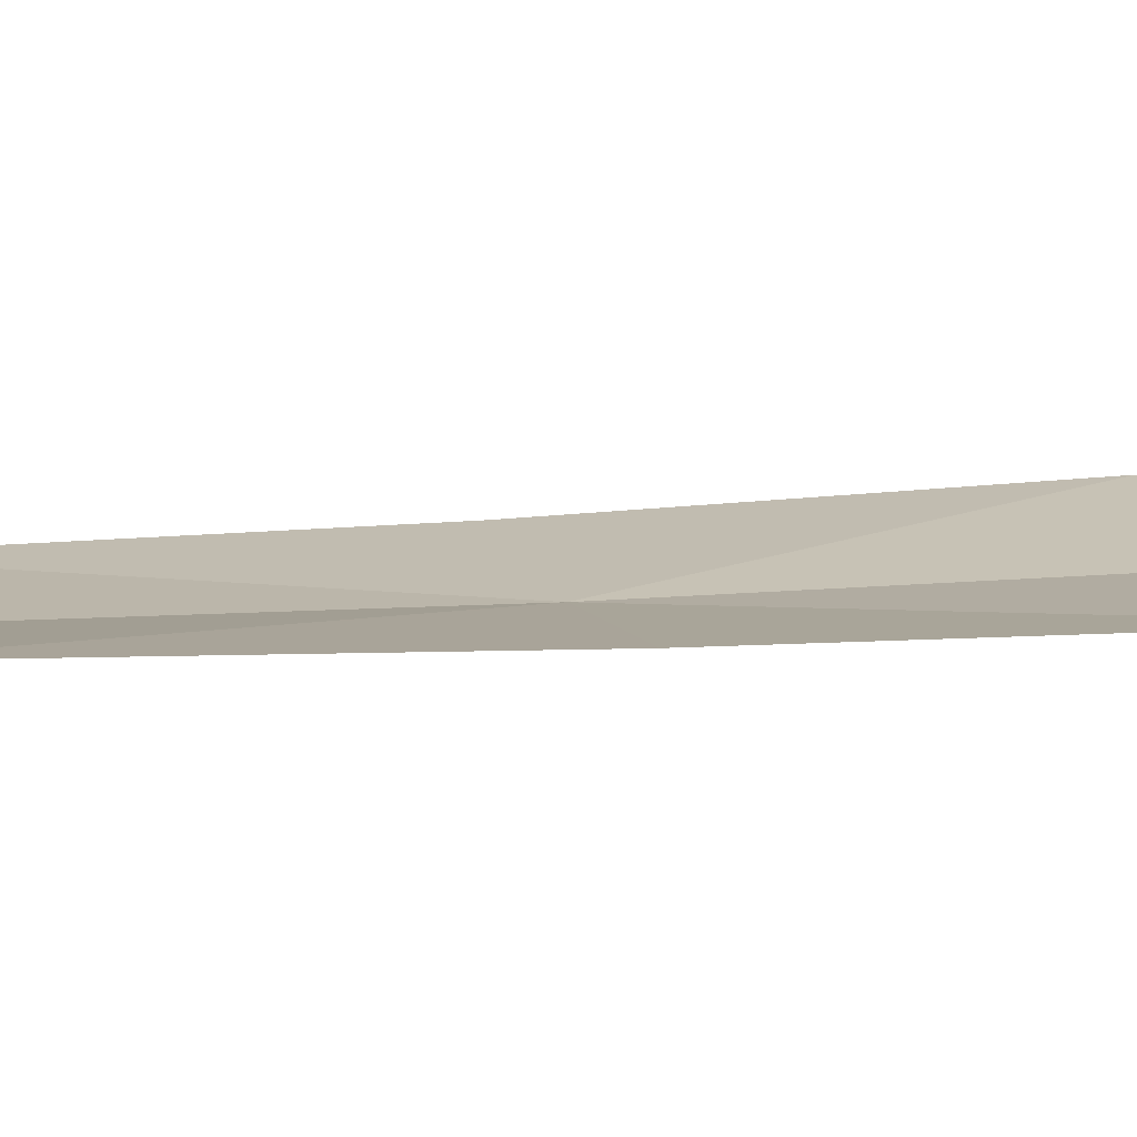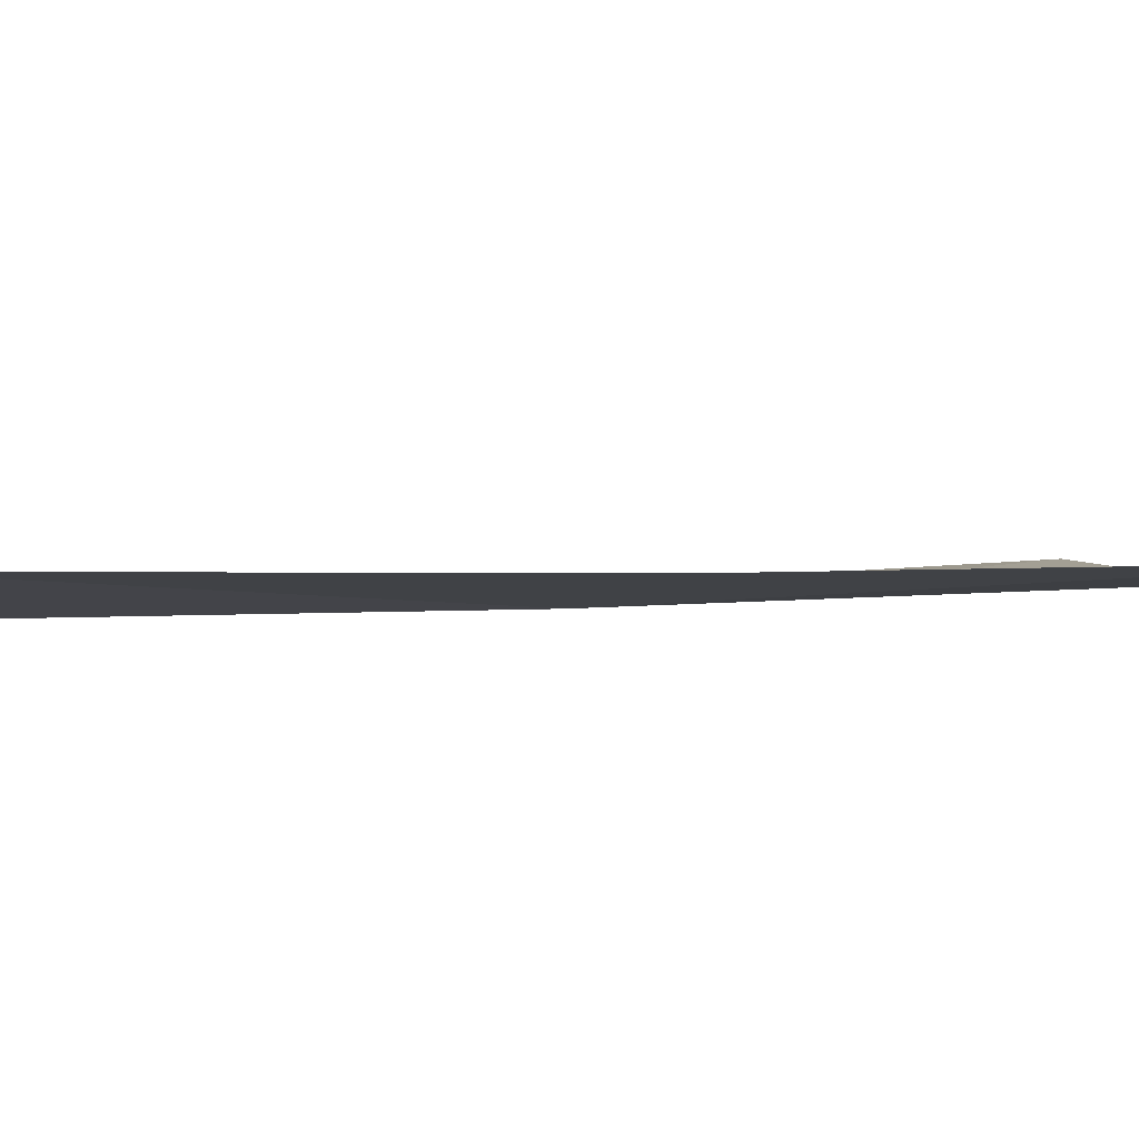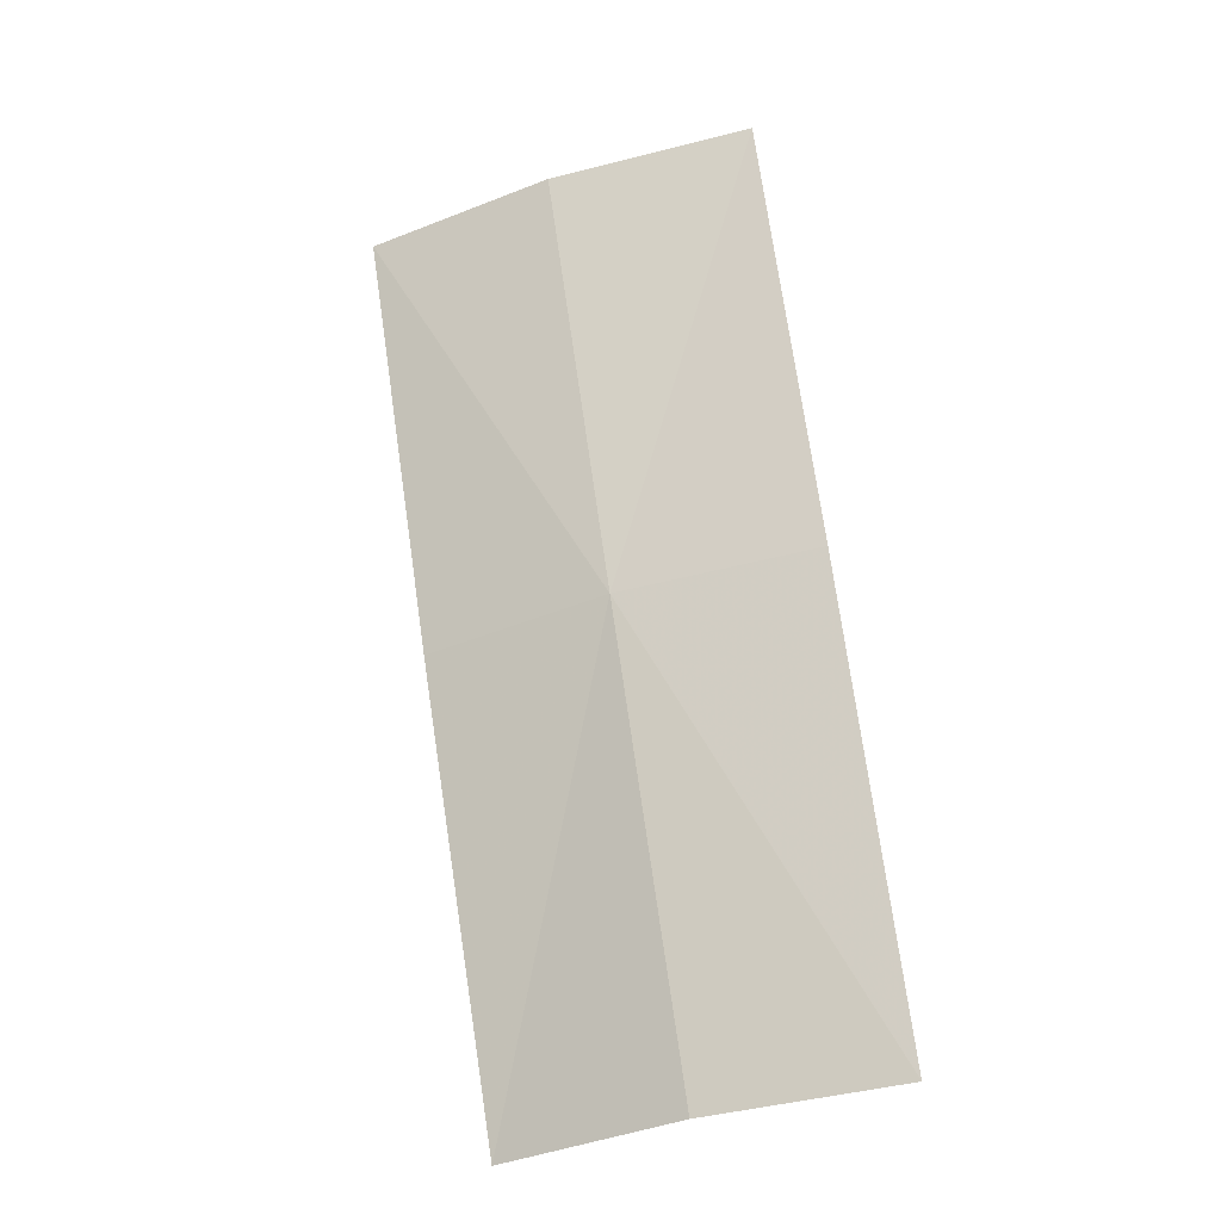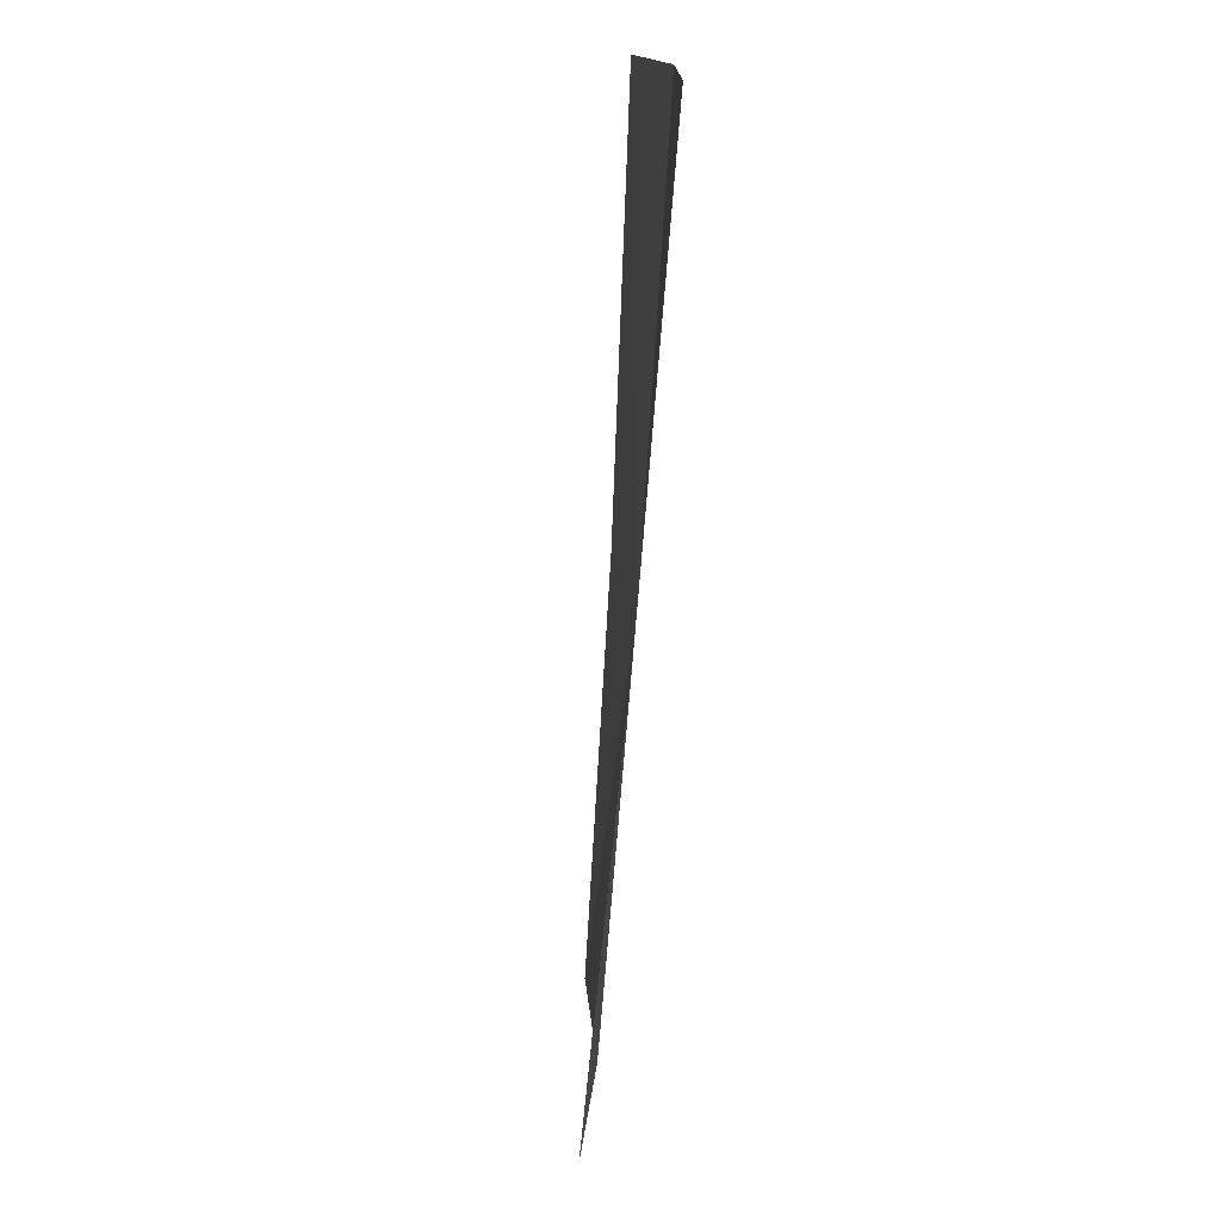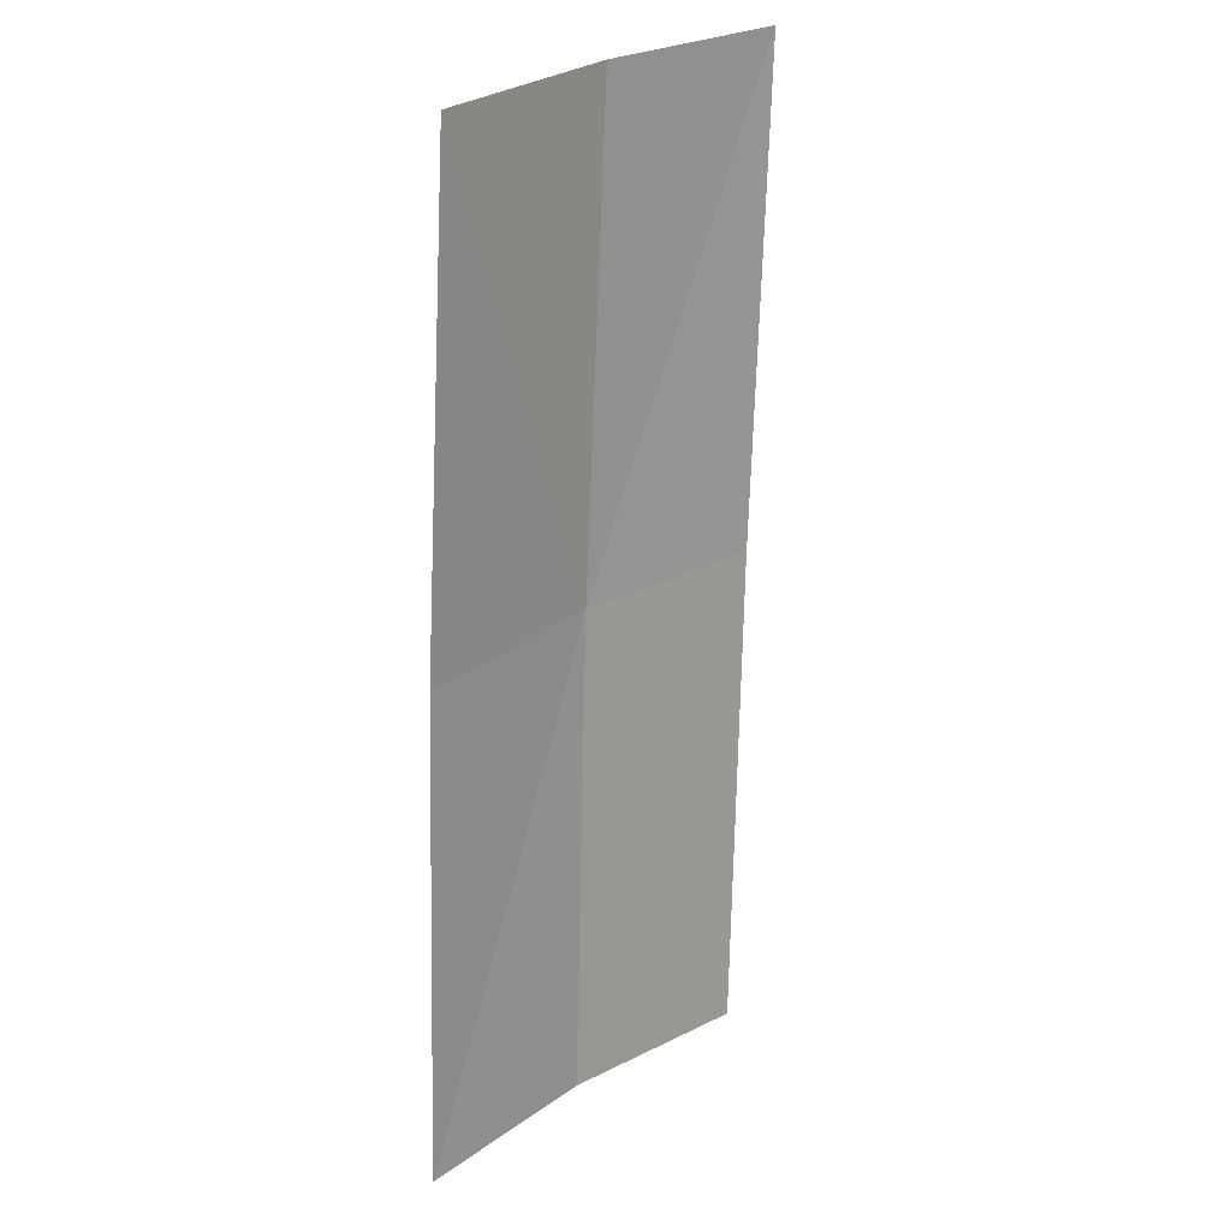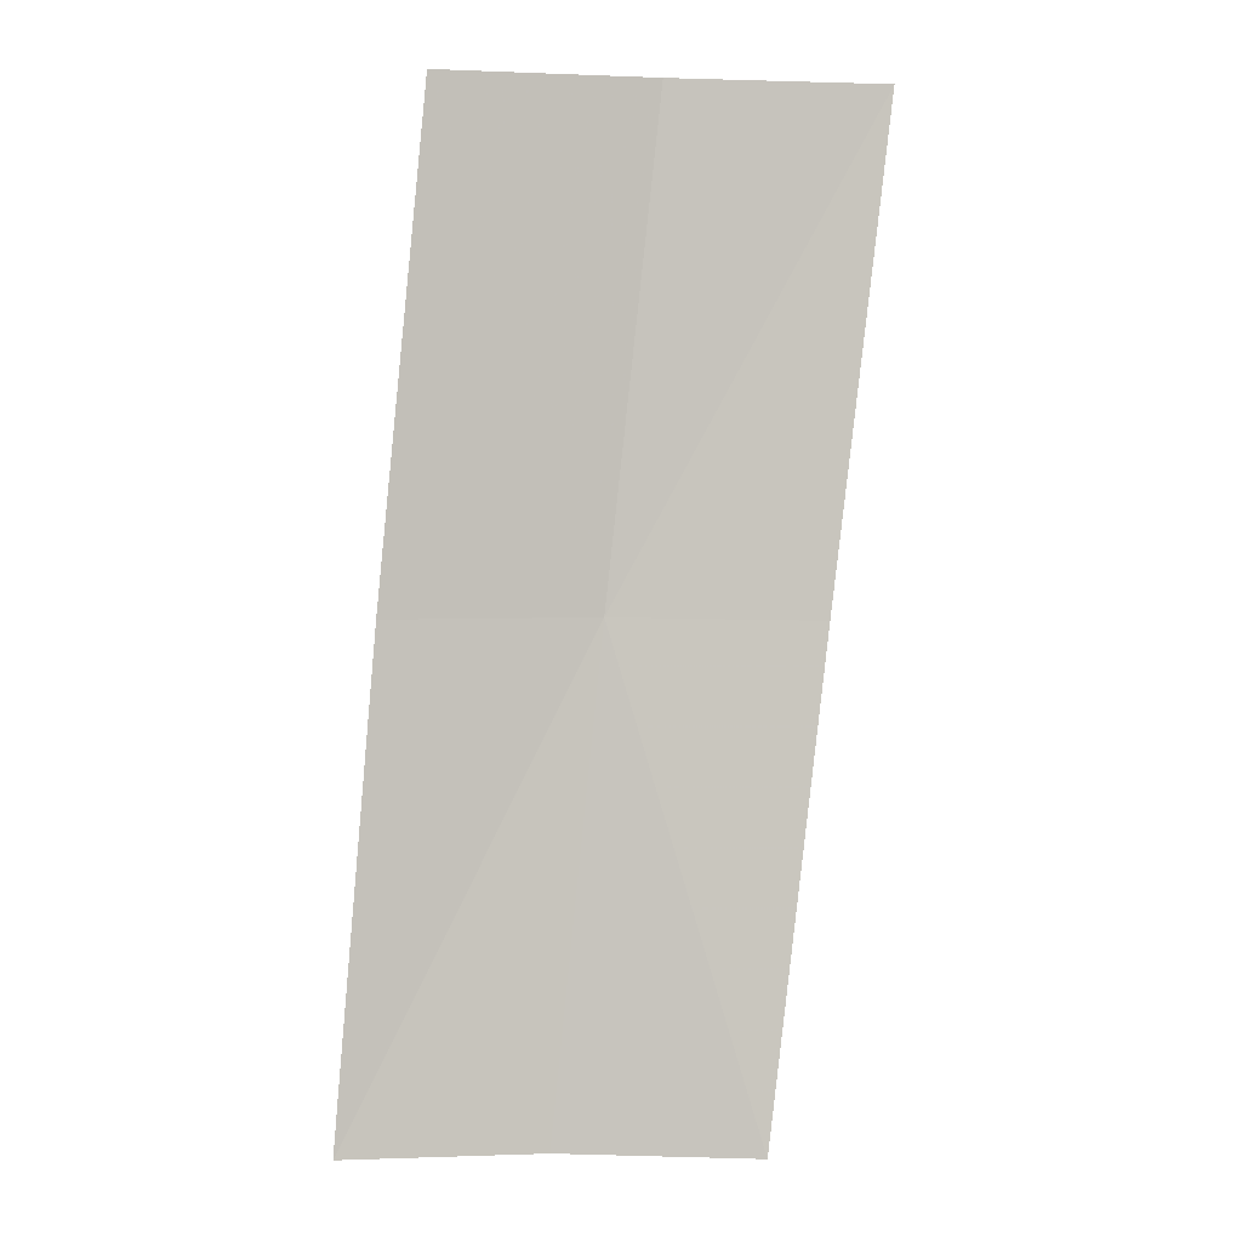
<metadata>
{"format":"obj","ext":"obj","renderer":"f3d","projection":"perspective","resolution":1024,"background":"white","views":[{"elev":24.6,"azim":-107.4,"up":"+Y"},{"elev":11.0,"azim":-115.5,"up":"+Y"},{"elev":-30.1,"azim":15.1,"up":"+Z"},{"elev":15.3,"azim":-104.4,"up":"+Z"},{"elev":26.2,"azim":121.4,"up":"+Z"},{"elev":5.0,"azim":161.4,"up":"+Z"}]}
</metadata>
<code>
v -638.2 -343.1 -99.67
v -637.3 -343.2 -99.66
v -637.5 -343.3 -97.45
v -638.5 -343.2 -97.45
v -639.4 -342.9 -97.47
v -639.1 -342.8 -99.69
v -637.1 -343.2 -101.9
v -638 -343 -101.9
v -638.8 -342.7 -101.9
f 1 2 3
f 1 3 4
f 1 4 5
f 1 5 6
f 1 7 2
f 1 8 7
f 1 9 8
f 1 6 9

</code>
